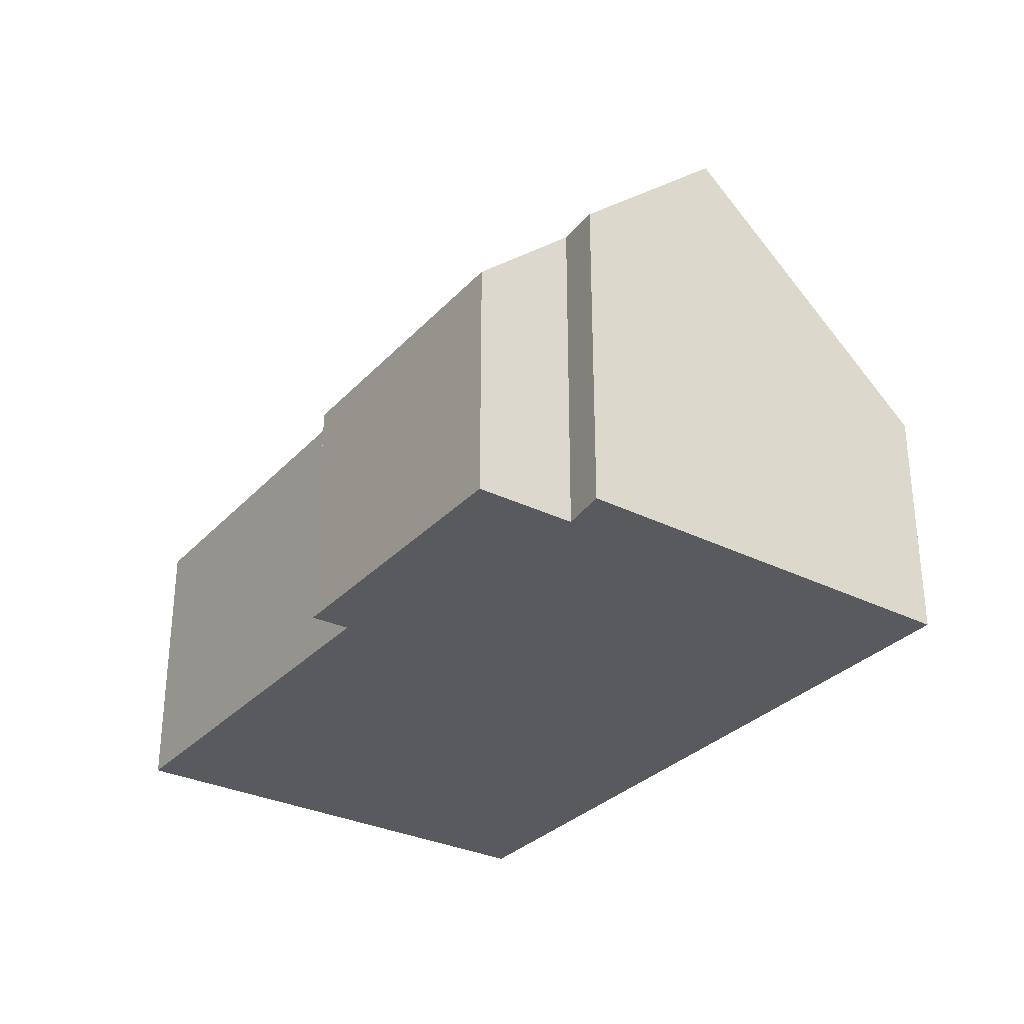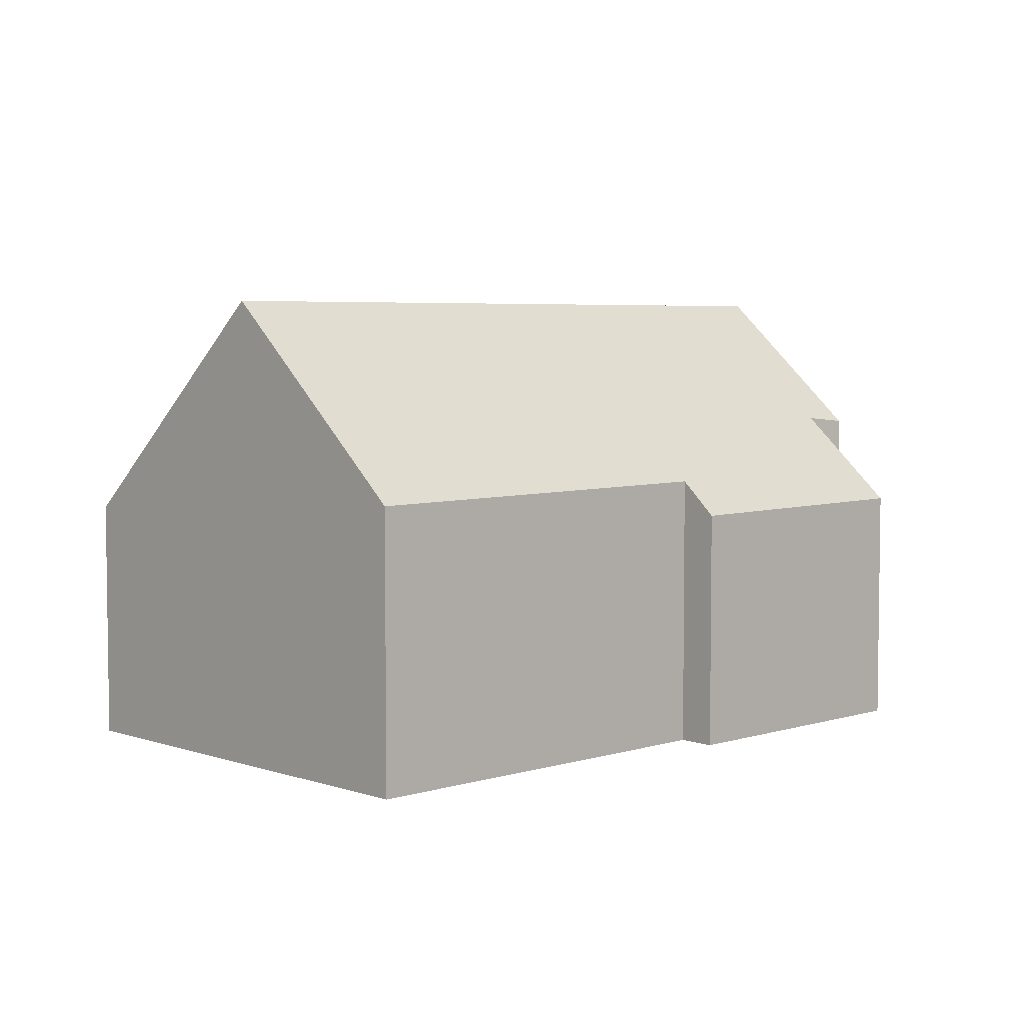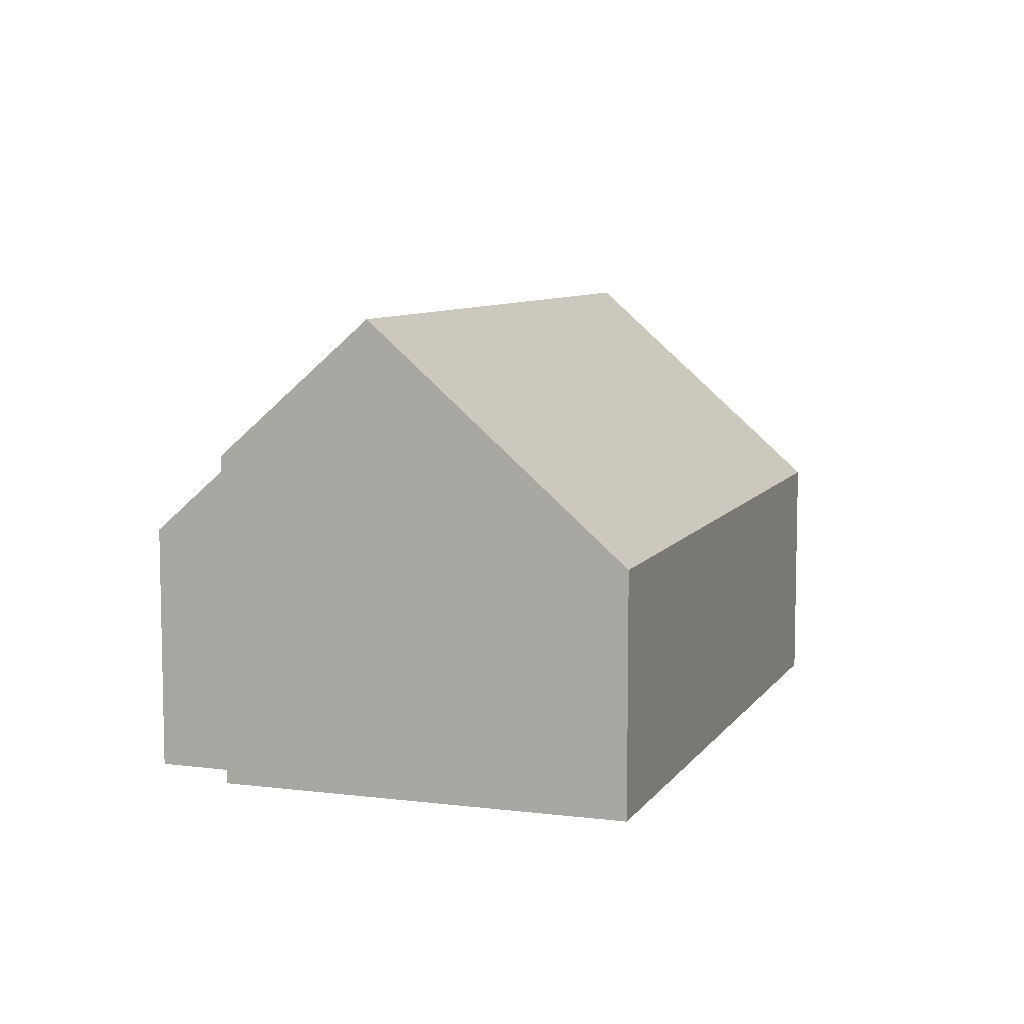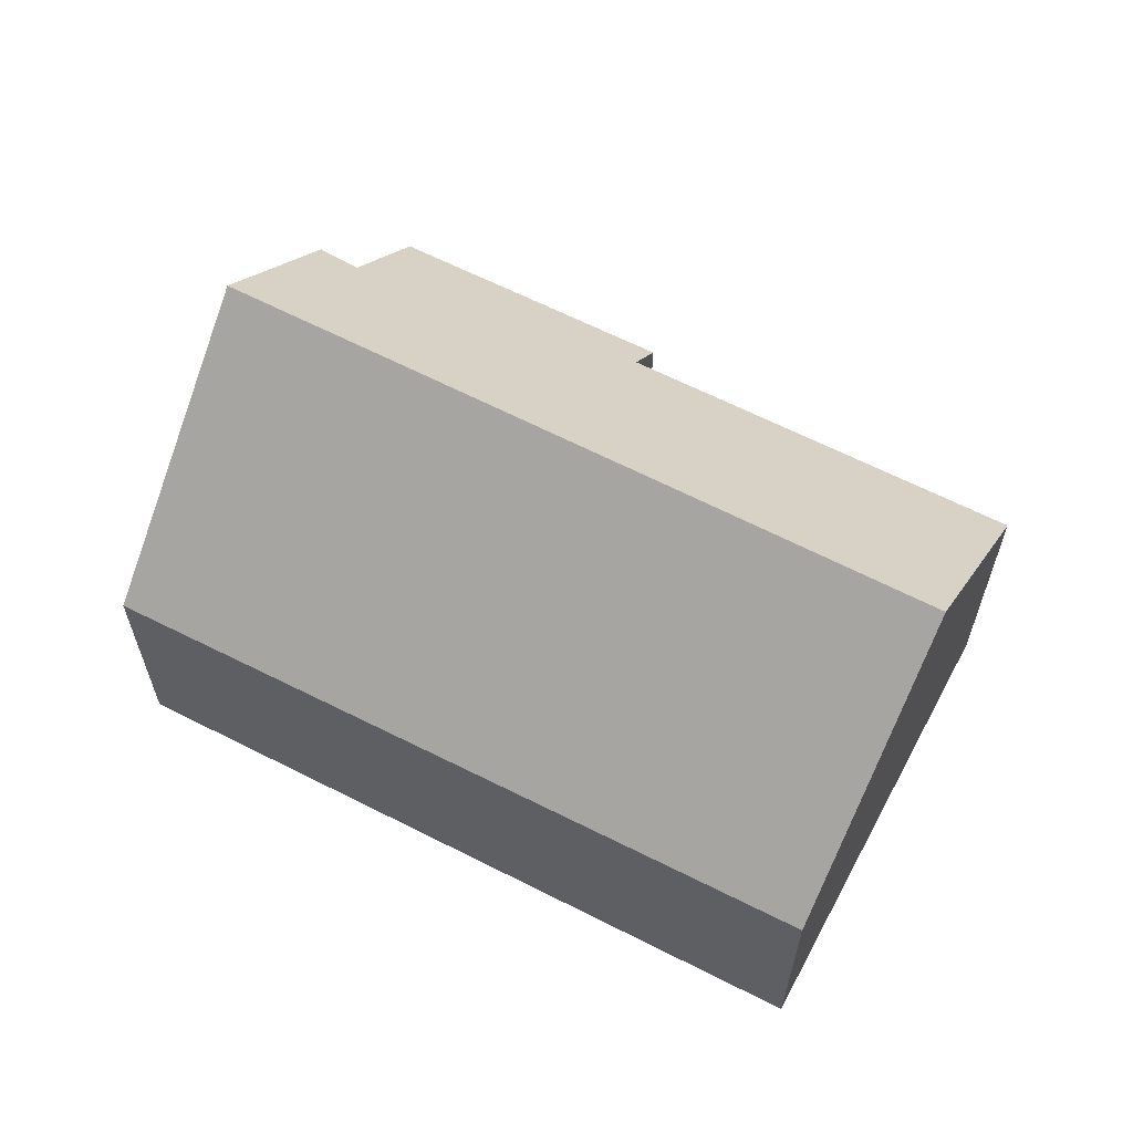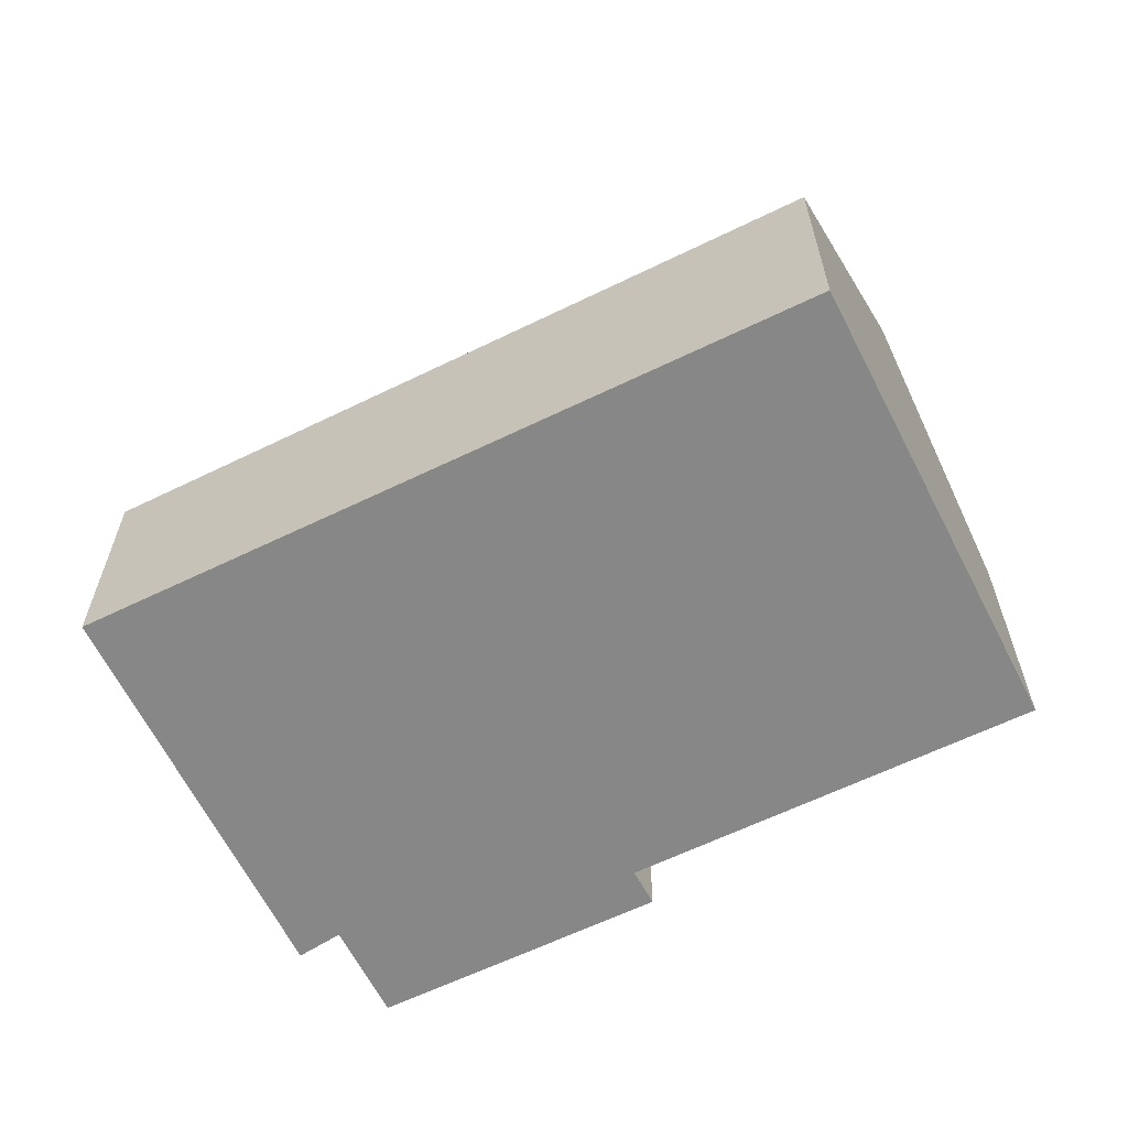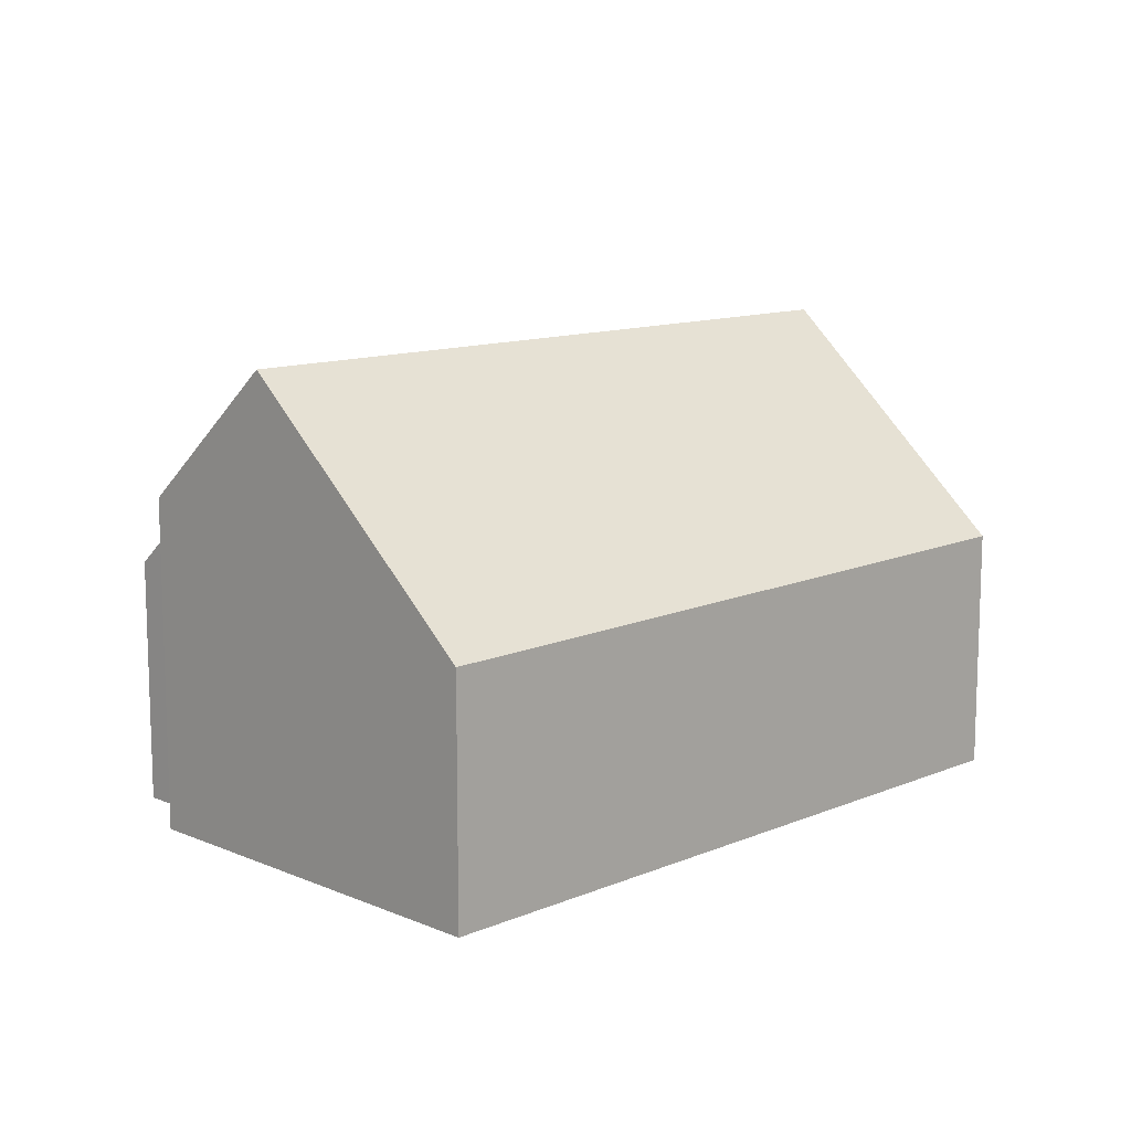
<metadata>
{"format":"obj","ext":"obj","renderer":"f3d","projection":"perspective","resolution":1024,"background":"white","views":[{"elev":-31.4,"azim":-147.8,"up":"+Y"},{"elev":4.9,"azim":113.0,"up":"+Y"},{"elev":7.9,"azim":-93.3,"up":"+Y"},{"elev":62.3,"azim":4.5,"up":"+Y"},{"elev":-62.4,"azim":3.4,"up":"+Y"},{"elev":12.0,"azim":-67.6,"up":"+Y"}]}
</metadata>
<code>
v  0 5.28 3.233e-16
v  17.49 10.29 1.295
v  2.197 10.29 -5.302
v  15.25 5.421 6.401
v  5.299 5.417 -10.04
v  10.94 6.122 -6.728
v  11.31 5.37 -7.509
v  4.423 7.371 -7.981
v  2.523 9.542 -6.089
v  3.569 7.276 -8.467
v  3.52 7.271 -8.495
v  19.44 6.069 -3.13
v  5.299 6.15e-16 -10.04
v  11.31 4.598e-16 -7.509
v  4.423 4.887e-16 -7.981
v  3.52 5.202e-16 -8.495
v  3.569 5.185e-16 -8.467
v  10.94 4.12e-16 -6.728
v  19.44 1.917e-16 -3.13
v  2.197 3.247e-16 -5.302
v  0 0 0
v  2.523 3.728e-16 -6.089
v  15.25 -3.919e-16 6.401
v  17.49 -7.93e-17 1.295
g defaultobject
f 1 2 3
f 2 1 4
f 5 6 7
f 6 5 8
f 9 10 11
f 10 9 8
f 6 2 12
f 2 6 8
f 2 8 9
f 2 9 3
f 7 13 5
f 13 7 14
f 15 10 8
f 10 15 11
f 11 15 16
f 16 15 17
f 12 18 6
f 18 12 19
f 5 15 8
f 15 5 13
f 9 1 3
f 1 9 11
f 1 11 16
f 1 16 20
f 1 20 21
f 20 16 22
f 1 23 4
f 23 1 21
f 23 2 4
f 2 23 12
f 12 23 24
f 12 24 19
f 18 7 6
f 7 18 14
f 14 18 13
f 20 23 21
f 23 20 22
f 23 22 16
f 23 16 17
f 23 17 15
f 23 15 13
f 23 13 18
f 23 18 24
f 24 18 19

</code>
